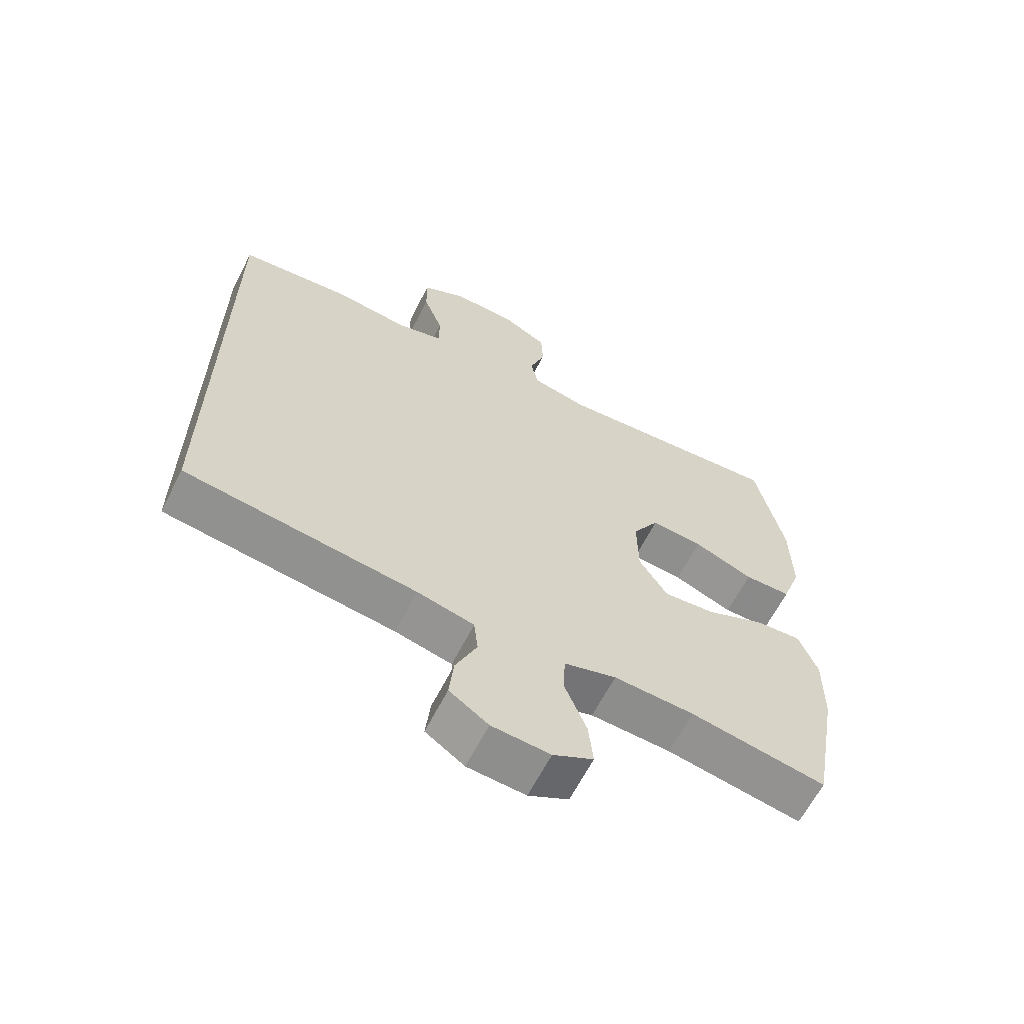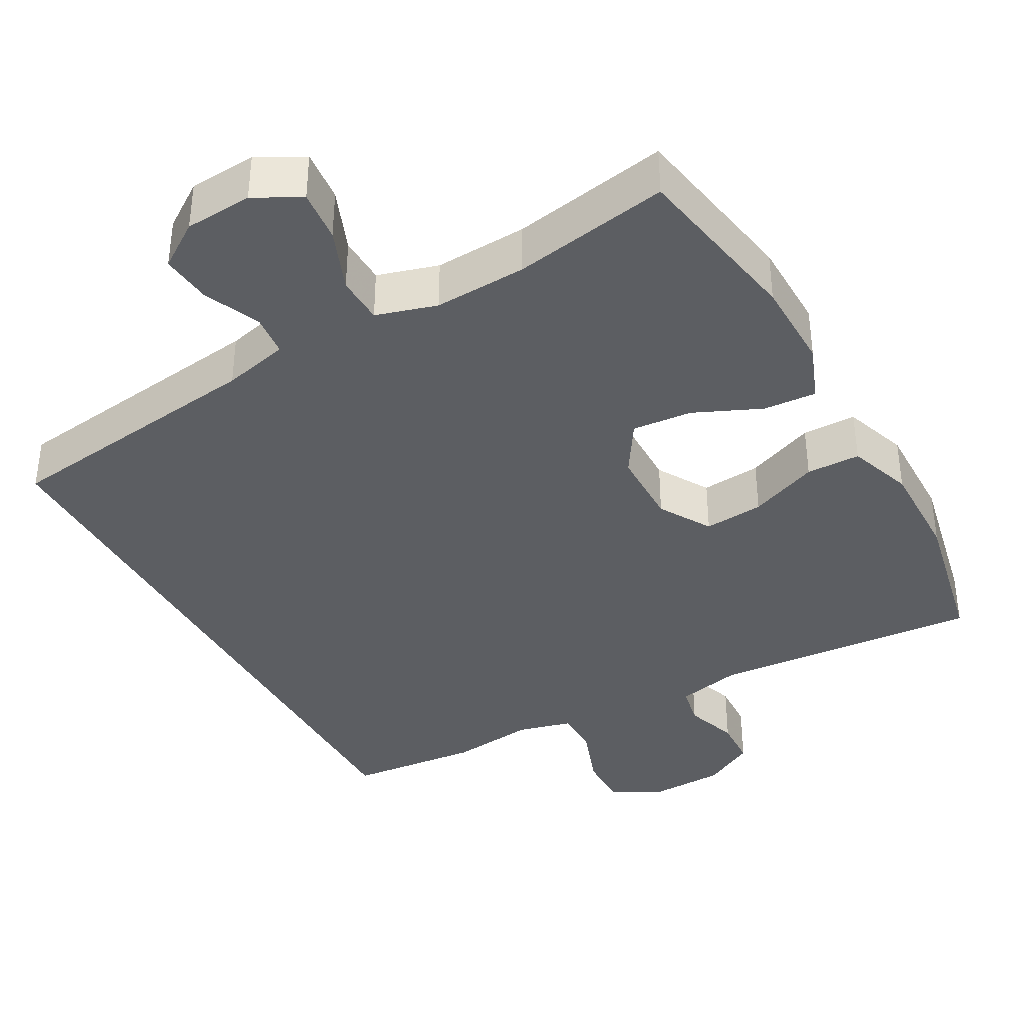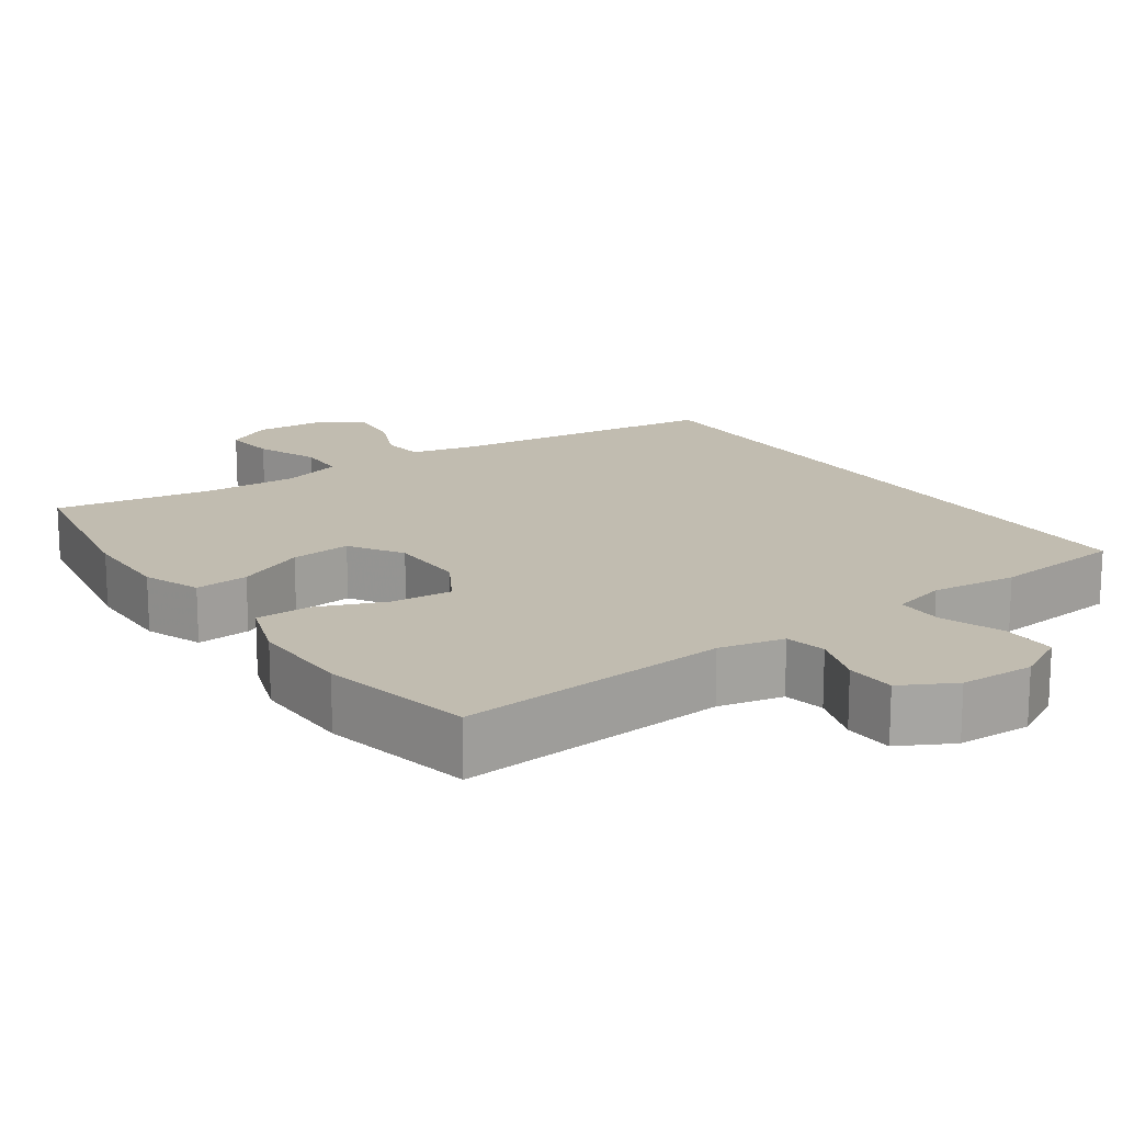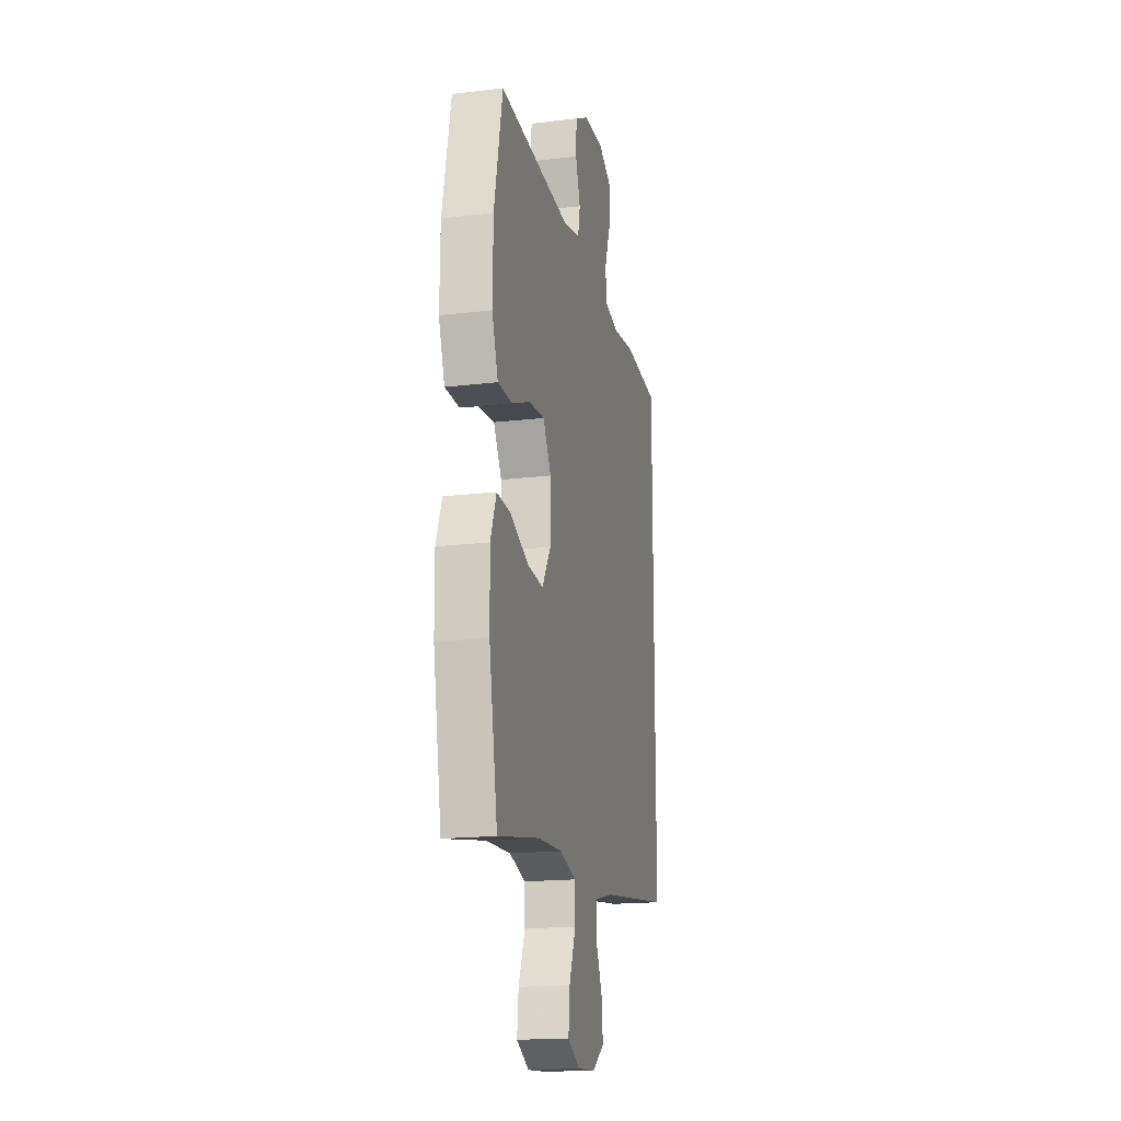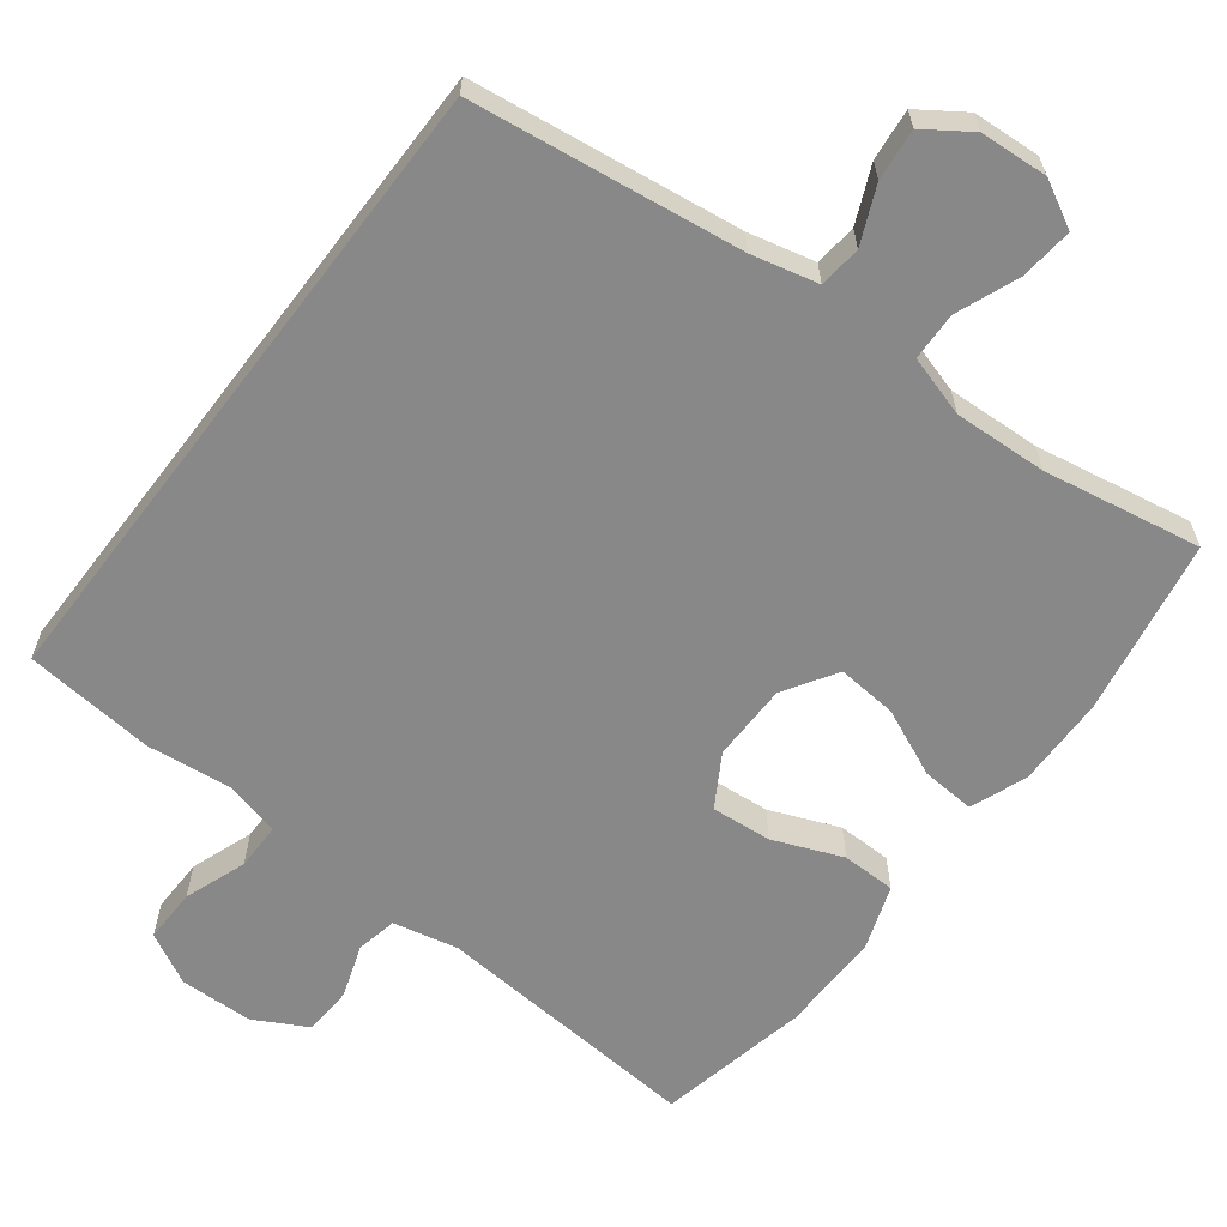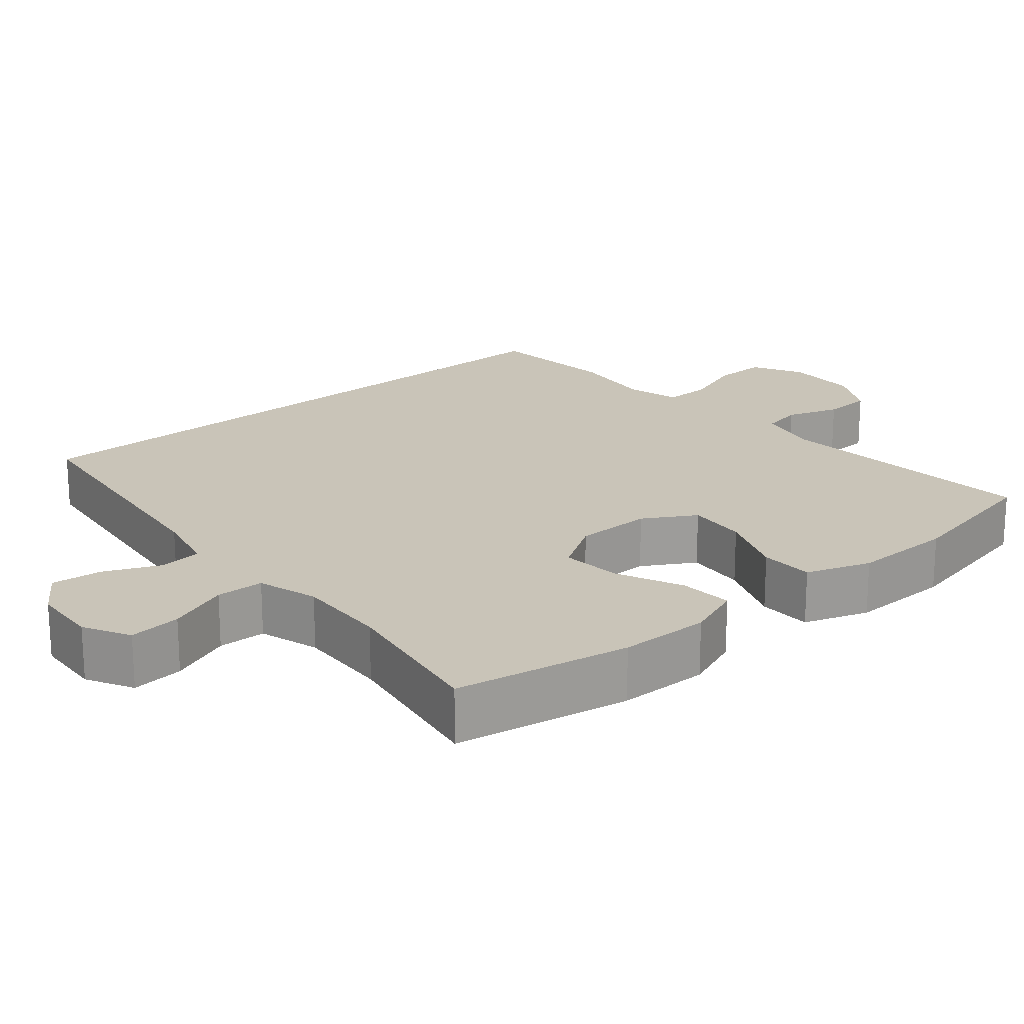
<metadata>
{"format":"obj","ext":"obj","renderer":"f3d","projection":"perspective","resolution":1024,"background":"white","views":[{"elev":-63.6,"azim":153.0,"up":"+Z"},{"elev":-38.2,"azim":-151.0,"up":"+Y"},{"elev":16.6,"azim":-34.9,"up":"+Y"},{"elev":-17.6,"azim":-76.7,"up":"+Z"},{"elev":-62.7,"azim":142.7,"up":"+Y"},{"elev":20.2,"azim":-130.5,"up":"+Y"}]}
</metadata>
<code>
v 0.5 0.07 -0.417
v 0.142 0.07 -0.464
v 0.054 0.07 -0.485
v 0.048 0.07 -0.541
v 0.081 0.07 -0.616
v 0.088 0.07 -0.684
v 0.028 0.07 -0.725
v -0.062 0.07 -0.731
v -0.124 0.07 -0.698
v -0.117 0.07 -0.628
v -0.084 0.07 -0.545
v -0.086 0.07 -0.481
v -0.167 0.07 -0.457
v -0.291 0.07 -0.463
v -0.5 0.07 -0.5
v -0.542 0.07 -0.266
v -0.544 0.07 -0.145
v -0.515 0.07 -0.07
v -0.444 0.07 -0.075
v -0.354 0.07 -0.115
v -0.274 0.07 -0.122
v -0.23 0.07 -0.052
v -0.229 0.07 0.051
v -0.27 0.07 0.12
v -0.35 0.07 0.113
v -0.442 0.07 0.076
v -0.514 0.07 0.077
v -0.544 0.07 0.163
v -0.542 0.07 0.299
v -0.5 0.07 0.5
v -0.141 0.07 0.472
v -0.055 0.07 0.491
v -0.044 0.07 0.545
v -0.068 0.07 0.616
v -0.065 0.07 0.681
v 0.005 0.07 0.719
v 0.103 0.07 0.722
v 0.171 0.07 0.686
v 0.17 0.07 0.614
v 0.14 0.07 0.531
v 0.14 0.07 0.469
v 0.212 0.07 0.45
v 0.325 0.07 0.463
v 0.5 0.07 0.446
v 0.5 0 -0.417
v 0.142 0 -0.464
v 0.054 0 -0.485
v 0.048 0 -0.541
v 0.081 0 -0.616
v 0.088 0 -0.684
v 0.028 0 -0.725
v -0.062 0 -0.731
v -0.124 0 -0.698
v -0.117 0 -0.628
v -0.084 0 -0.545
v -0.086 0 -0.481
v -0.167 0 -0.457
v -0.291 0 -0.463
v -0.5 0 -0.5
v -0.542 0 -0.266
v -0.544 0 -0.145
v -0.515 0 -0.07
v -0.444 0 -0.075
v -0.354 0 -0.115
v -0.274 0 -0.122
v -0.23 0 -0.052
v -0.229 0 0.051
v -0.27 0 0.12
v -0.35 0 0.113
v -0.442 0 0.076
v -0.514 0 0.077
v -0.544 0 0.163
v -0.542 0 0.299
v -0.5 0 0.5
v -0.141 0 0.472
v -0.055 0 0.491
v -0.044 0 0.545
v -0.068 0 0.616
v -0.065 0 0.681
v 0.005 0 0.719
v 0.103 0 0.722
v 0.171 0 0.686
v 0.17 0 0.614
v 0.14 0 0.531
v 0.14 0 0.469
v 0.212 0 0.45
v 0.325 0 0.463
v 0.5 0 0.446
f 42 43 44 1
f 41 42 1 2
f 37 38 39 40
f 37 40 41
f 33 34 35 36
f 32 33 36 37
f 28 29 30 31
f 28 31 32
f 25 26 27 28
f 24 25 28 32
f 23 24 32 37
f 17 18 19 20
f 17 20 21
f 14 15 16 17
f 13 14 17 21
f 12 13 21 22
f 8 9 10 11
f 8 11 12
f 7 8 12
f 4 5 6 7
f 3 4 7 12
f 22 23 37 41
f 12 22 41
f 2 3 12 41
f 45 88 87 86
f 46 45 86 85
f 84 83 82 81
f 85 84 81
f 80 79 78 77
f 81 80 77 76
f 75 74 73 72
f 76 75 72
f 72 71 70 69
f 76 72 69 68
f 81 76 68 67
f 64 63 62 61
f 65 64 61
f 61 60 59 58
f 65 61 58 57
f 66 65 57 56
f 55 54 53 52
f 56 55 52
f 56 52 51
f 51 50 49 48
f 56 51 48 47
f 85 81 67 66
f 85 66 56
f 85 56 47 46
f 1 45 46 2
f 2 46 47 3
f 3 47 48 4
f 4 48 49 5
f 5 49 50 6
f 6 50 51 7
f 7 51 52 8
f 8 52 53 9
f 9 53 54 10
f 10 54 55 11
f 11 55 56 12
f 12 56 57 13
f 13 57 58 14
f 14 58 59 15
f 15 59 60 16
f 16 60 61 17
f 17 61 62 18
f 18 62 63 19
f 19 63 64 20
f 20 64 65 21
f 21 65 66 22
f 22 66 67 23
f 23 67 68 24
f 24 68 69 25
f 25 69 70 26
f 26 70 71 27
f 27 71 72 28
f 28 72 73 29
f 29 73 74 30
f 30 74 75 31
f 31 75 76 32
f 32 76 77 33
f 33 77 78 34
f 34 78 79 35
f 35 79 80 36
f 36 80 81 37
f 37 81 82 38
f 38 82 83 39
f 39 83 84 40
f 40 84 85 41
f 41 85 86 42
f 42 86 87 43
f 43 87 88 44
f 44 88 45 1

</code>
